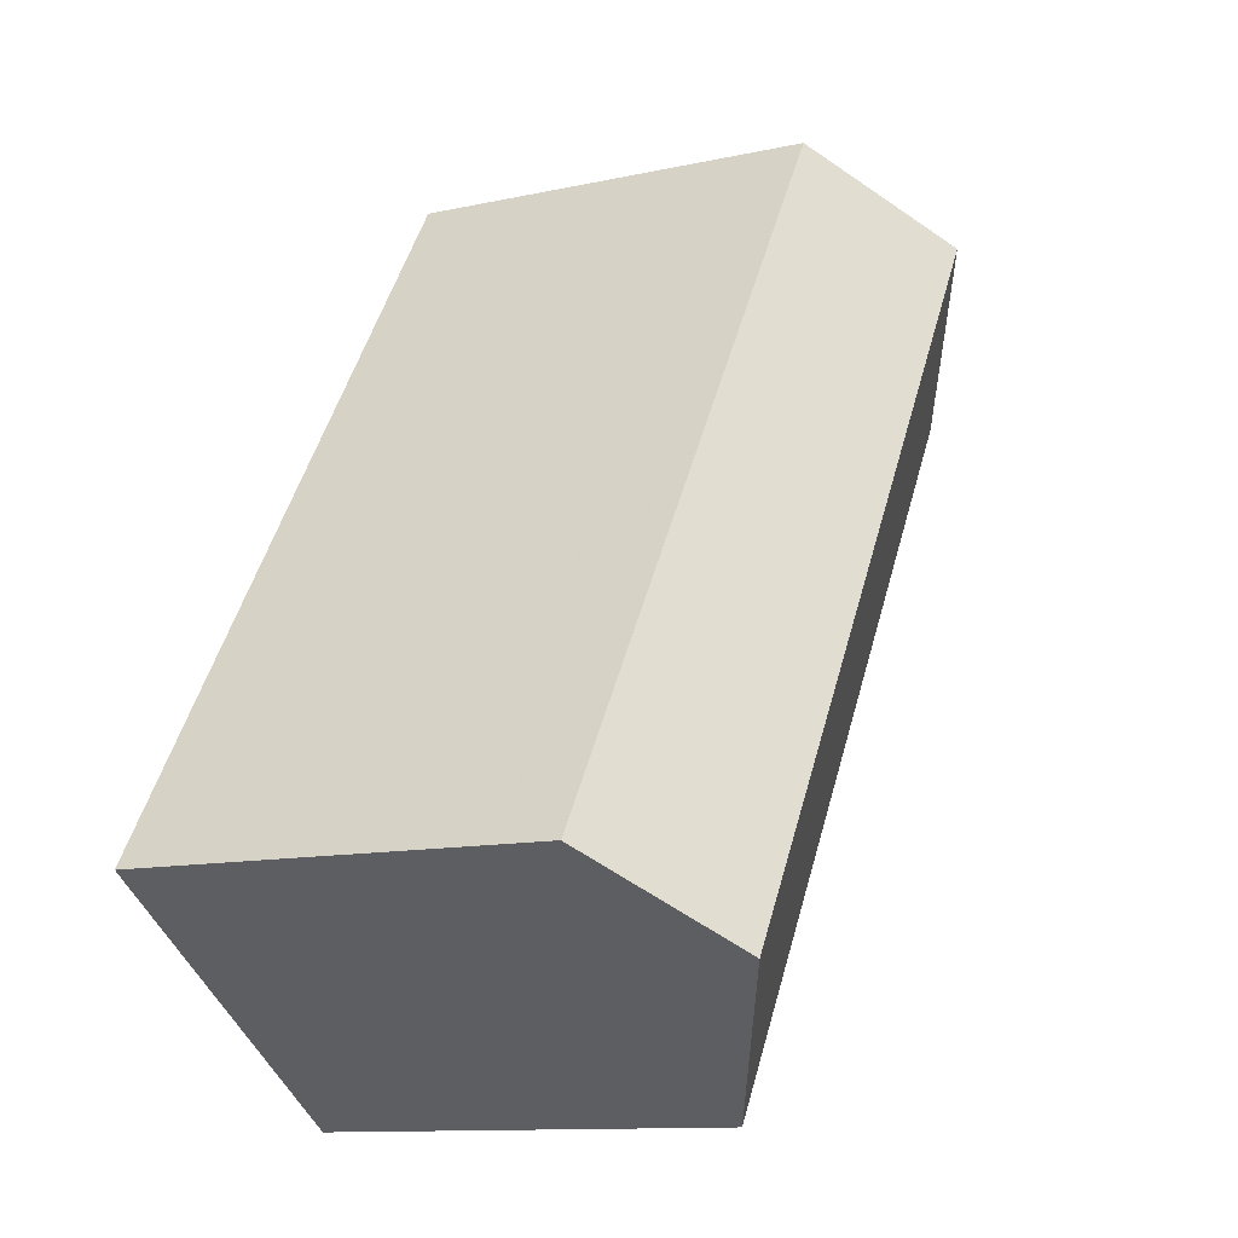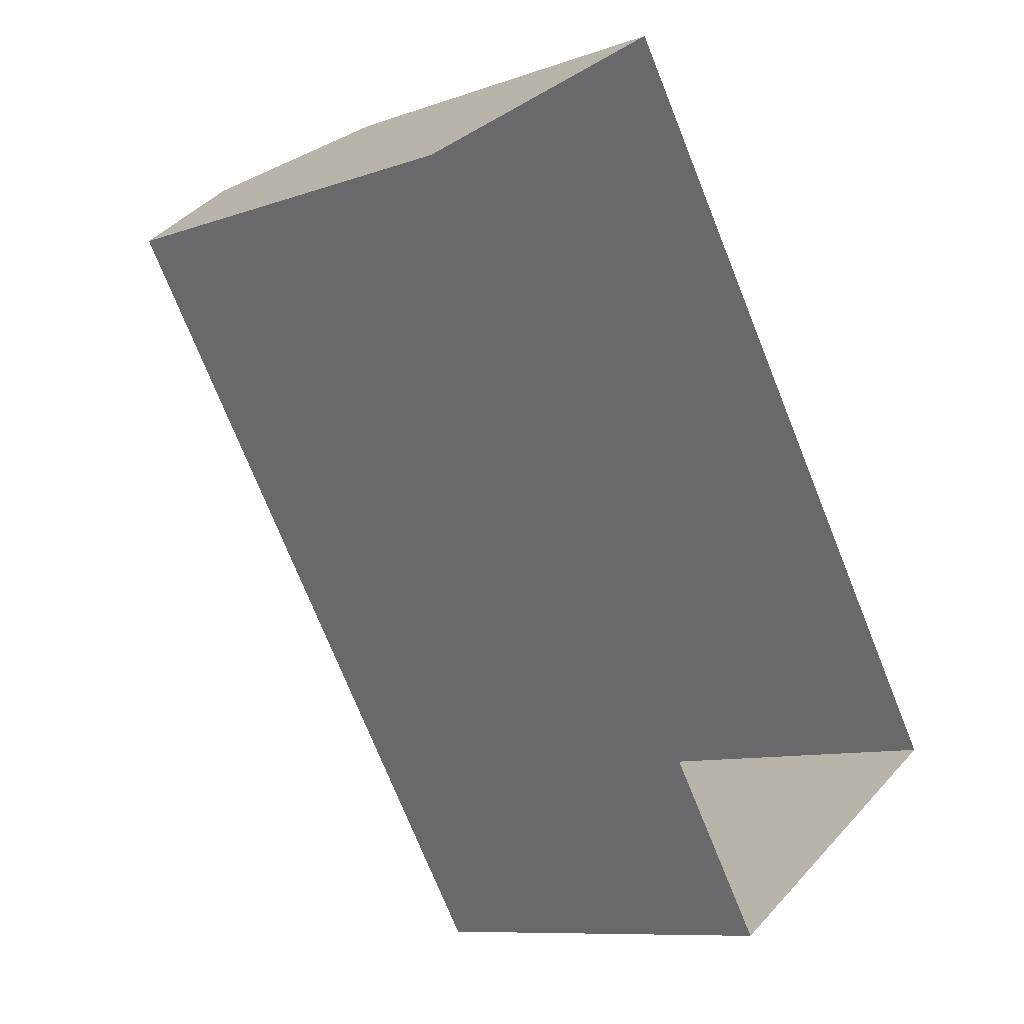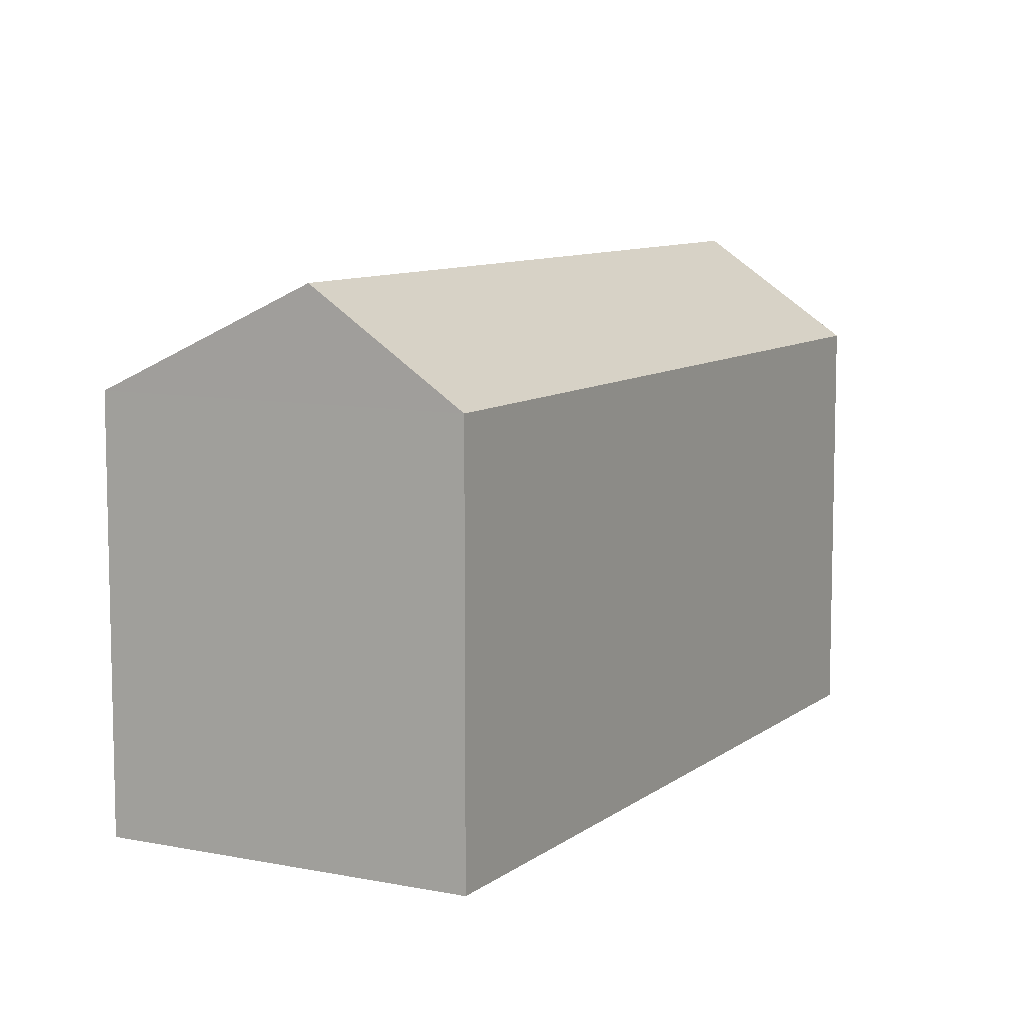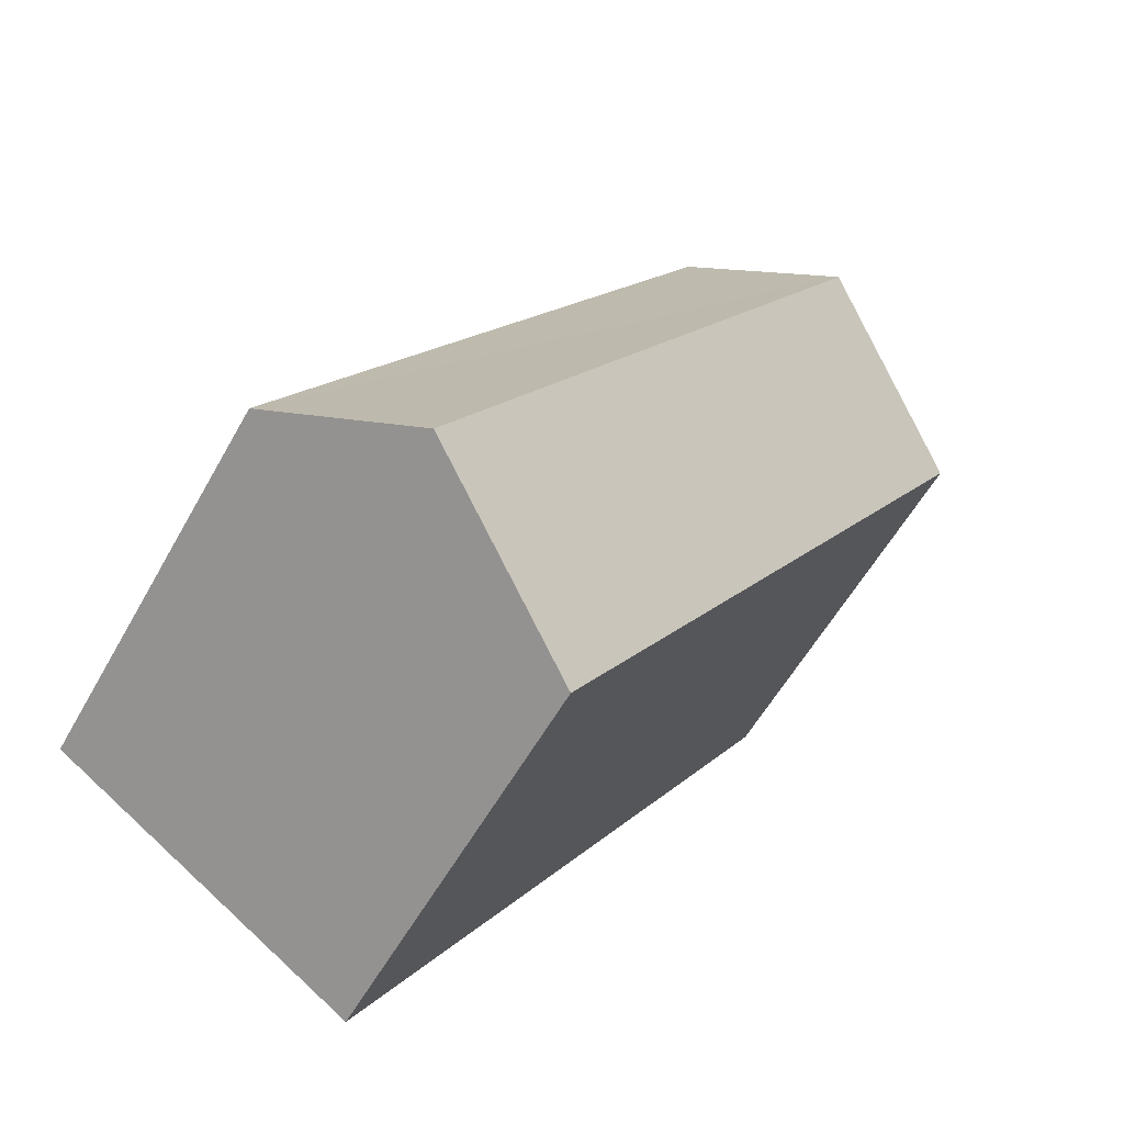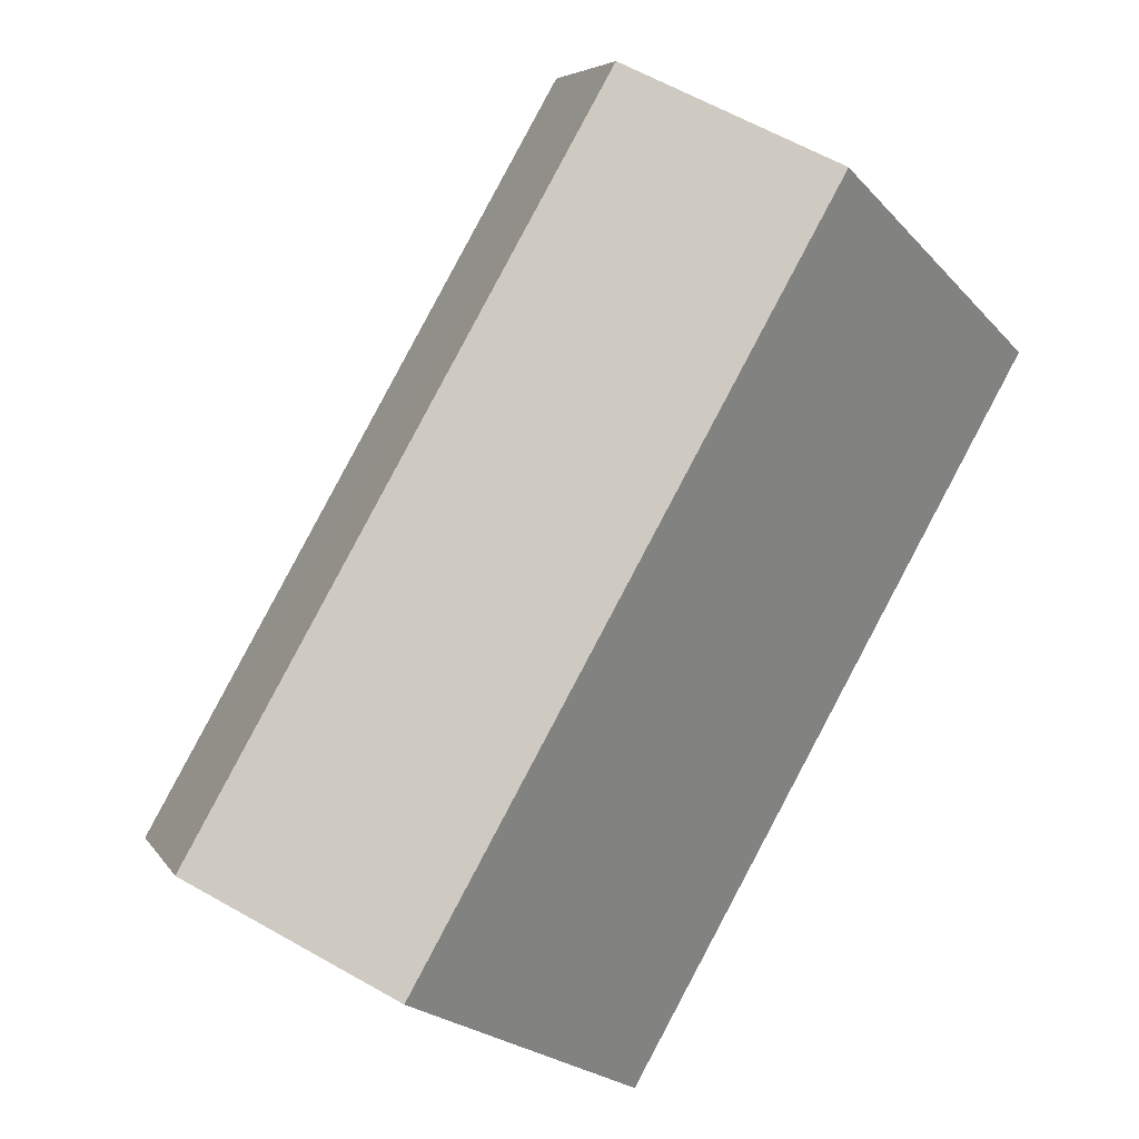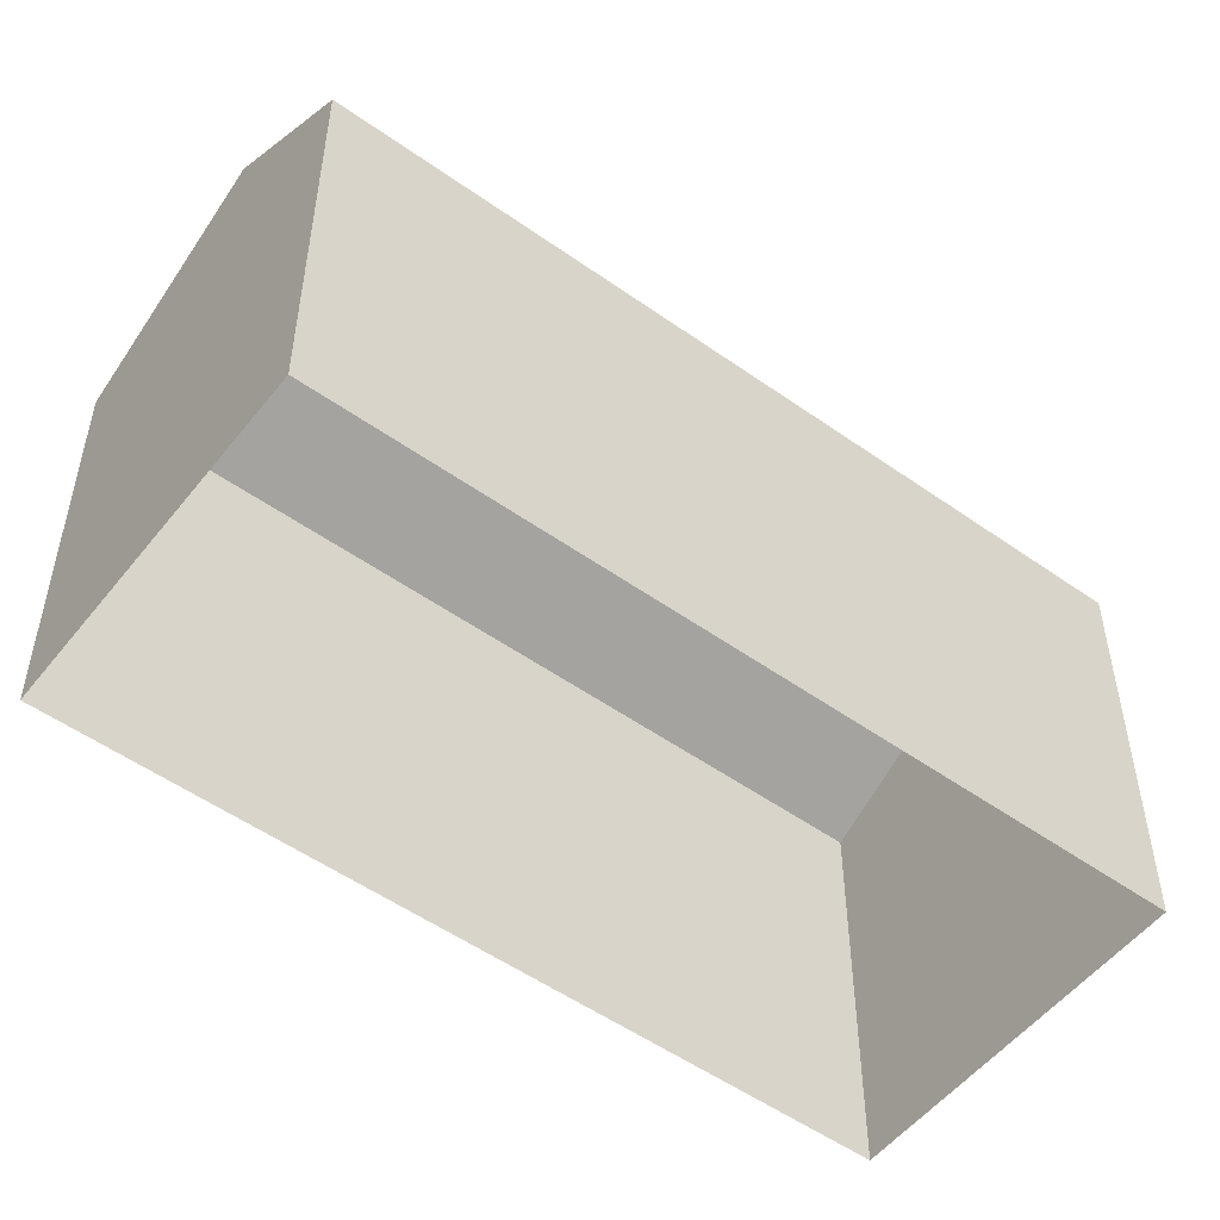
<metadata>
{"format":"obj","ext":"obj","renderer":"f3d","projection":"perspective","resolution":1024,"background":"white","views":[{"elev":-11.8,"azim":-62.2,"up":"+Y"},{"elev":-9.5,"azim":132.9,"up":"+Y"},{"elev":9.0,"azim":175.3,"up":"+Z"},{"elev":-56.7,"azim":-28.8,"up":"+Y"},{"elev":-23.1,"azim":30.8,"up":"+Y"},{"elev":-52.7,"azim":-160.4,"up":"+Z"}]}
</metadata>
<code>
v -8366 -3.95e+04 27.13
v -8362 -3.95e+04 27.13
v -8364 -3.95e+04 27.13
v -8364 -3.95e+04 27.13
v -8365 -3.95e+04 29.34
v -8363 -3.95e+04 29.34
v -8366 -3.95e+04 28.9
v -8364 -3.95e+04 28.9
v -8362 -3.95e+04 28.9
v -8364 -3.95e+04 28.9
f 1 2 3
f 1 4 2
f 5 6 7
f 7 6 8
f 6 5 9
f 9 5 10
f 7 1 10
f 7 10 5
f 1 3 10
f 7 4 1
f 7 8 4
f 2 4 9
f 9 8 6
f 9 4 8
f 10 3 2
f 9 10 2

</code>
